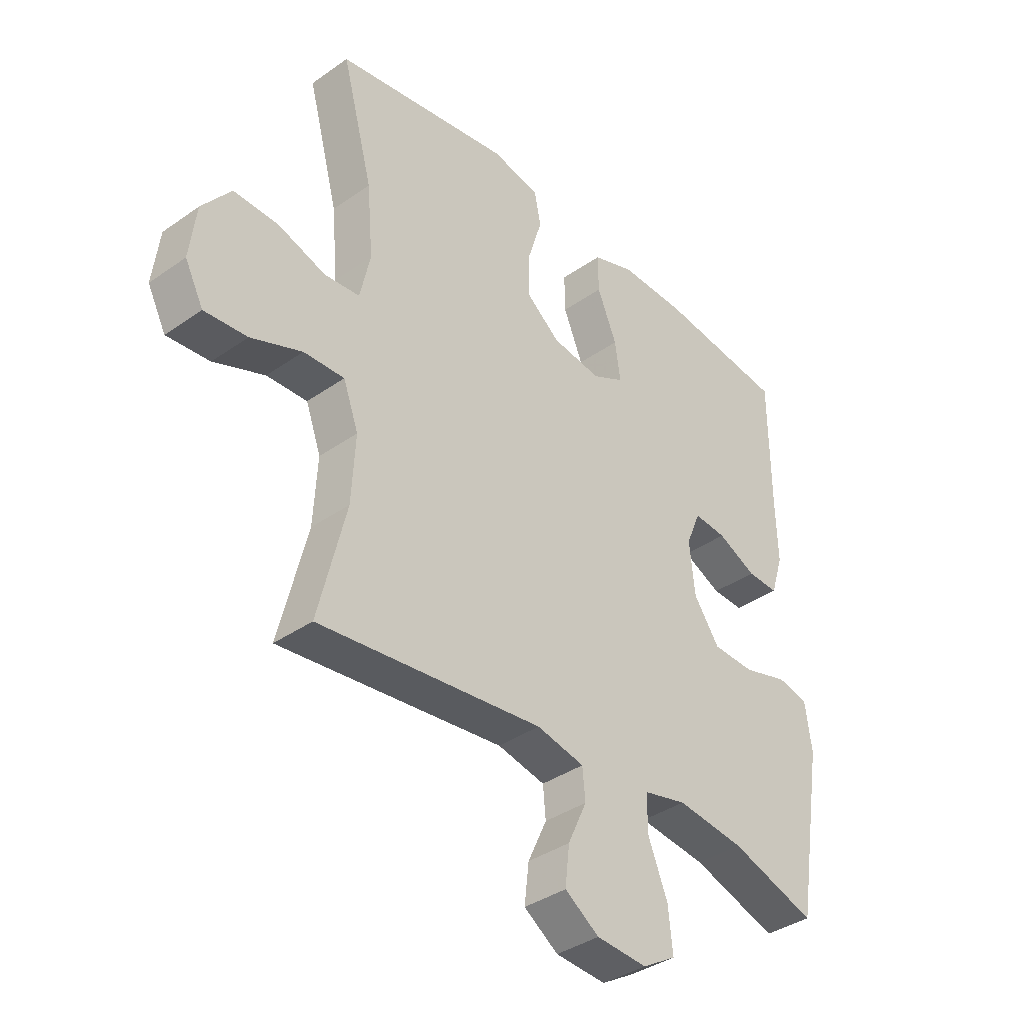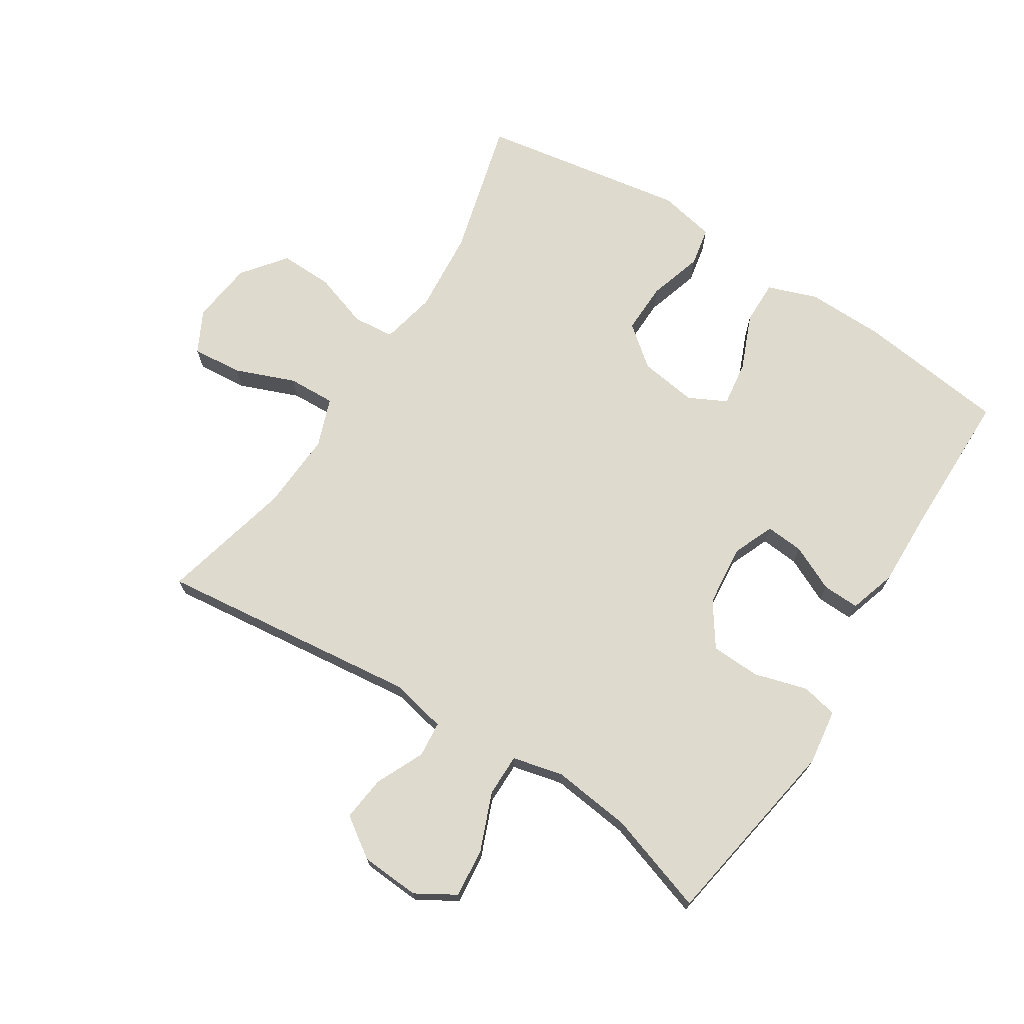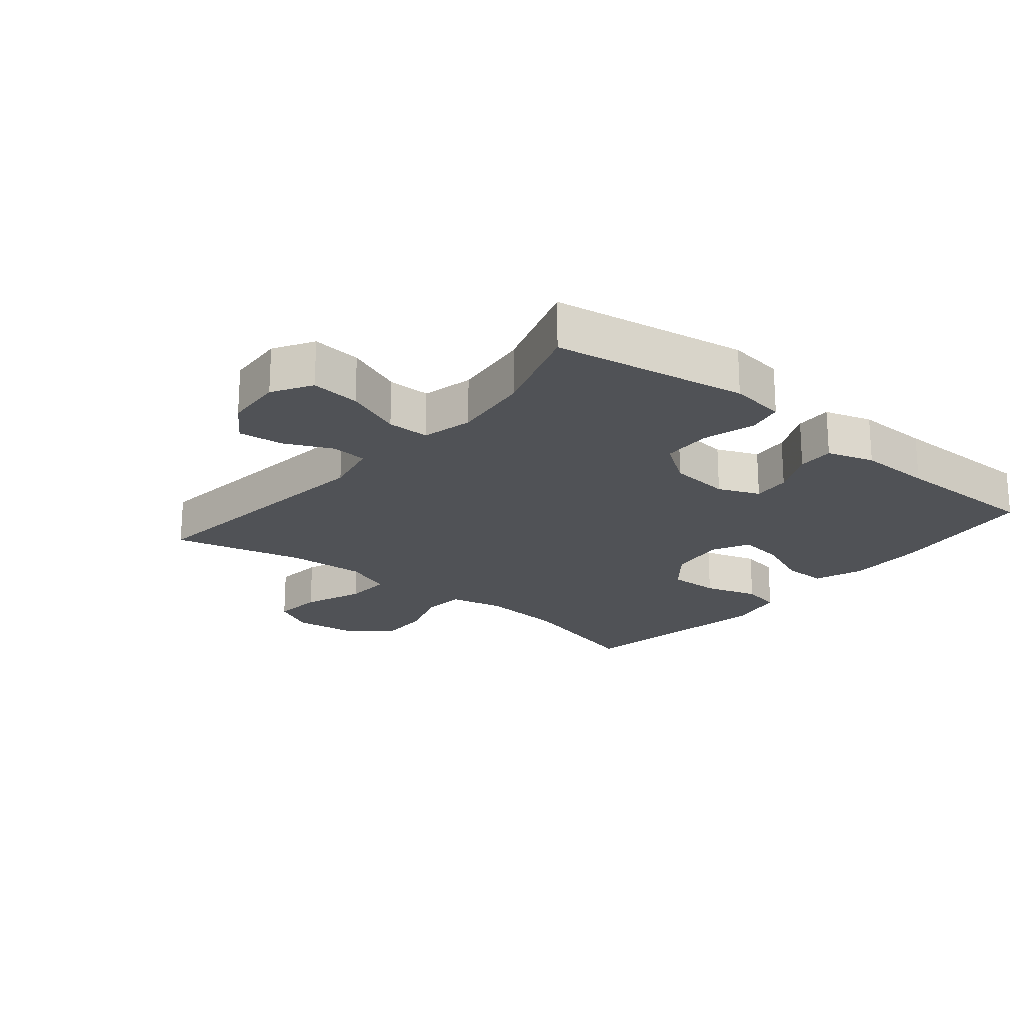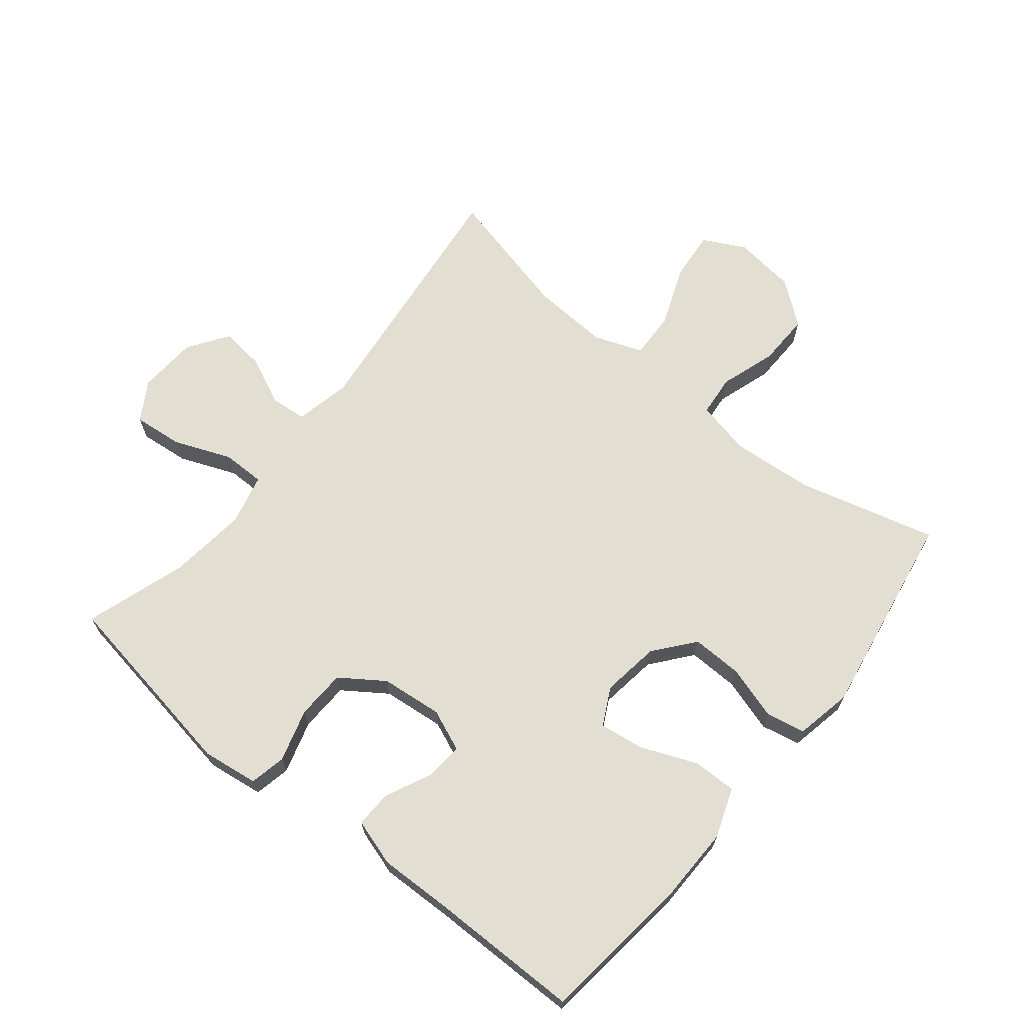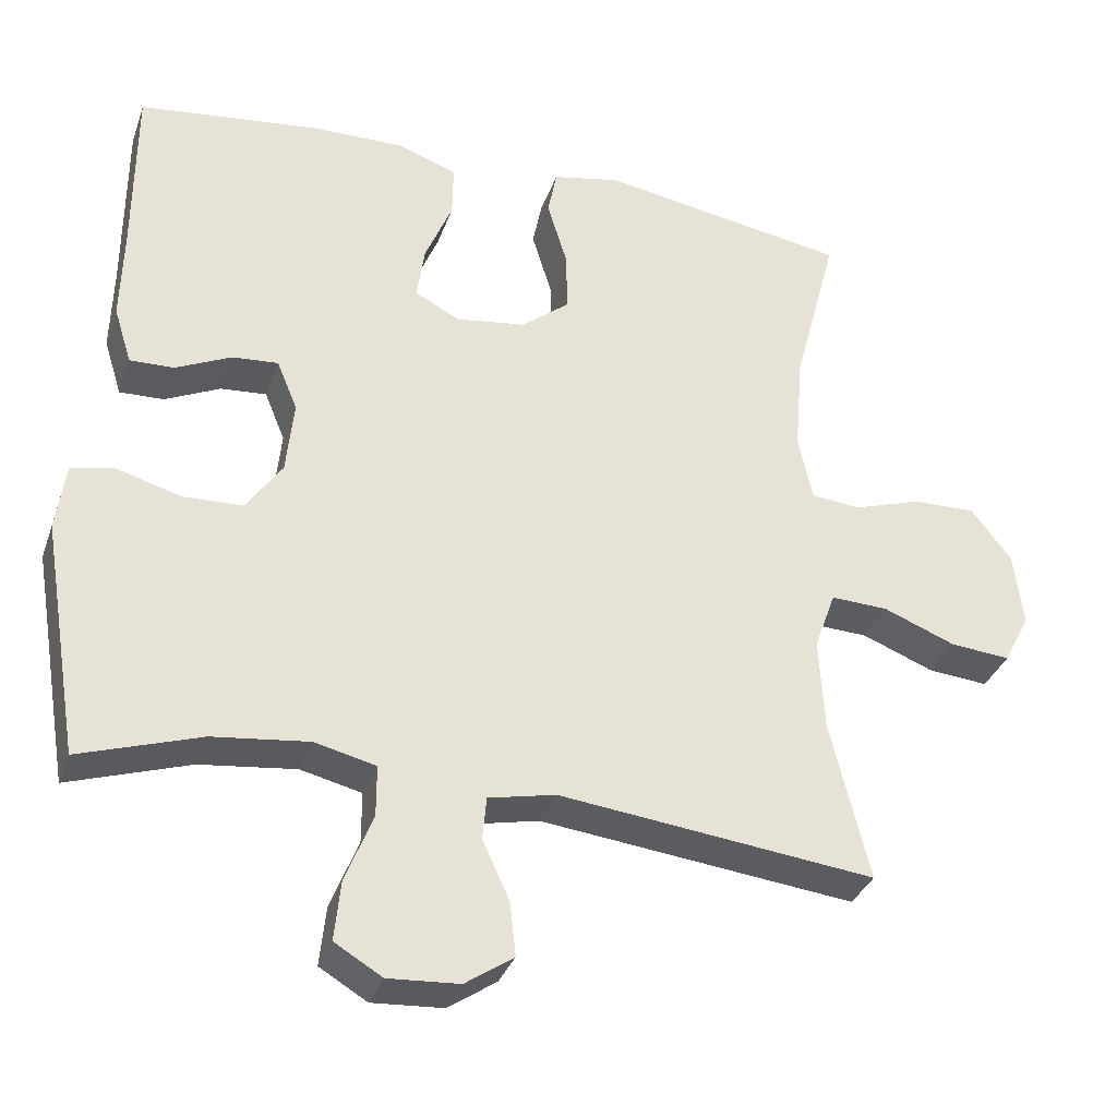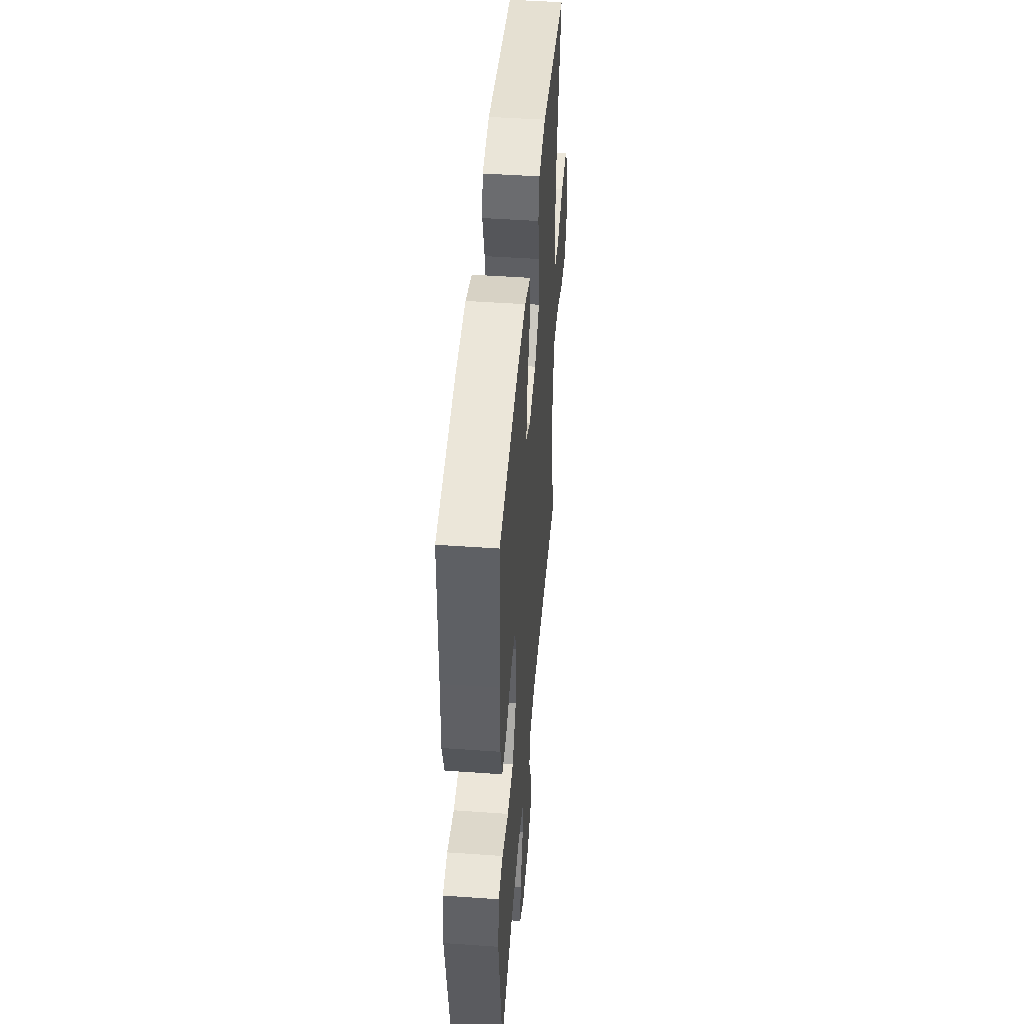
<metadata>
{"format":"obj","ext":"obj","renderer":"f3d","projection":"perspective","resolution":1024,"background":"white","views":[{"elev":-37.7,"azim":131.9,"up":"+Z"},{"elev":71.2,"azim":-147.5,"up":"+Y"},{"elev":-21.0,"azim":-129.6,"up":"+Y"},{"elev":67.6,"azim":-51.1,"up":"+Y"},{"elev":-33.6,"azim":-18.0,"up":"+Z"},{"elev":46.9,"azim":-85.4,"up":"+Z"}]}
</metadata>
<code>
v -0.5 0.07 -0.5
v -0.551 0.07 -0.194
v -0.539 0.07 -0.106
v -0.482 0.07 -0.094
v -0.399 0.07 -0.118
v -0.321 0.07 -0.115
v -0.274 0.07 -0.047
v -0.264 0.07 0.05
v -0.291 0.07 0.115
v -0.351 0.07 0.11
v -0.423 0.07 0.076
v -0.481 0.07 0.074
v -0.504 0.07 0.148
v -0.501 0.07 0.264
v -0.5 0.07 0.5
v -0.264 0.07 0.529
v -0.142 0.07 0.531
v -0.064 0.07 0.503
v -0.065 0.07 0.434
v -0.101 0.07 0.347
v -0.111 0.07 0.276
v -0.052 0.07 0.246
v 0.039 0.07 0.259
v 0.102 0.07 0.31
v 0.1 0.07 0.39
v 0.074 0.07 0.475
v 0.086 0.07 0.536
v 0.175 0.07 0.554
v 0.5 0.07 0.5
v 0.443 0.07 0.284
v 0.432 0.07 0.153
v 0.451 0.07 0.067
v 0.516 0.07 0.061
v 0.604 0.07 0.09
v 0.687 0.07 0.092
v 0.74 0.07 0.024
v 0.752 0.07 -0.074
v 0.718 0.07 -0.14
v 0.639 0.07 -0.133
v 0.545 0.07 -0.096
v 0.47 0.07 -0.093
v 0.442 0.07 -0.17
v 0.449 0.07 -0.292
v 0.5 0.07 -0.5
v 0.087 0.07 -0.453
v -0.001 0.07 -0.472
v -0.006 0.07 -0.528
v 0.029 0.07 -0.604
v 0.037 0.07 -0.675
v -0.026 0.07 -0.718
v -0.119 0.07 -0.724
v -0.181 0.07 -0.687
v -0.173 0.07 -0.609
v -0.137 0.07 -0.519
v -0.137 0.07 -0.452
v -0.217 0.07 -0.433
v -0.342 0.07 -0.448
v -0.5 0 -0.5
v -0.551 0 -0.194
v -0.539 0 -0.106
v -0.482 0 -0.094
v -0.399 0 -0.118
v -0.321 0 -0.115
v -0.274 0 -0.047
v -0.264 0 0.05
v -0.291 0 0.115
v -0.351 0 0.11
v -0.423 0 0.076
v -0.481 0 0.074
v -0.504 0 0.148
v -0.501 0 0.264
v -0.5 0 0.5
v -0.264 0 0.529
v -0.142 0 0.531
v -0.064 0 0.503
v -0.065 0 0.434
v -0.101 0 0.347
v -0.111 0 0.276
v -0.052 0 0.246
v 0.039 0 0.259
v 0.102 0 0.31
v 0.1 0 0.39
v 0.074 0 0.475
v 0.086 0 0.536
v 0.175 0 0.554
v 0.5 0 0.5
v 0.443 0 0.284
v 0.432 0 0.153
v 0.451 0 0.067
v 0.516 0 0.061
v 0.604 0 0.09
v 0.687 0 0.092
v 0.74 0 0.024
v 0.752 0 -0.074
v 0.718 0 -0.14
v 0.639 0 -0.133
v 0.545 0 -0.096
v 0.47 0 -0.093
v 0.442 0 -0.17
v 0.449 0 -0.292
v 0.5 0 -0.5
v 0.087 0 -0.453
v -0.001 0 -0.472
v -0.006 0 -0.528
v 0.029 0 -0.604
v 0.037 0 -0.675
v -0.026 0 -0.718
v -0.119 0 -0.724
v -0.181 0 -0.687
v -0.173 0 -0.609
v -0.137 0 -0.519
v -0.137 0 -0.452
v -0.217 0 -0.433
v -0.342 0 -0.448
f 52 53 54
f 51 52 54
f 50 51 54
f 49 50 54
f 48 49 54
f 47 48 54
f 46 47 54 55
f 45 46 55 56
f 43 44 45
f 42 43 45 56
f 38 39 40
f 37 38 40
f 36 37 40
f 35 36 40
f 34 35 40
f 33 34 40
f 32 33 40 41
f 42 56 57
f 41 42 57
f 32 41 57
f 31 32 57
f 28 29 30
f 27 28 30
f 26 27 30
f 25 26 30
f 18 19 20
f 17 18 20
f 16 17 20
f 15 16 20
f 14 15 20
f 14 20 21
f 13 14 21
f 12 13 21
f 11 12 21
f 10 11 21
f 9 10 21 22
f 3 4 5
f 2 3 5
f 1 2 5
f 57 1 5
f 57 5 6
f 31 57 6 7
f 24 25 30 31
f 23 24 31 7
f 8 9 22 23
f 7 8 23
f 111 110 109
f 111 109 108
f 111 108 107
f 111 107 106
f 111 106 105
f 111 105 104
f 112 111 104 103
f 113 112 103 102
f 102 101 100
f 113 102 100 99
f 97 96 95
f 97 95 94
f 97 94 93
f 97 93 92
f 97 92 91
f 97 91 90
f 98 97 90 89
f 114 113 99
f 114 99 98
f 114 98 89
f 114 89 88
f 87 86 85
f 87 85 84
f 87 84 83
f 87 83 82
f 77 76 75
f 77 75 74
f 77 74 73
f 77 73 72
f 77 72 71
f 78 77 71
f 78 71 70
f 78 70 69
f 78 69 68
f 78 68 67
f 79 78 67 66
f 62 61 60
f 62 60 59
f 62 59 58
f 62 58 114
f 63 62 114
f 64 63 114 88
f 88 87 82 81
f 64 88 81 80
f 80 79 66 65
f 80 65 64
f 1 58 59 2
f 2 59 60 3
f 3 60 61 4
f 4 61 62 5
f 5 62 63 6
f 6 63 64 7
f 7 64 65 8
f 8 65 66 9
f 9 66 67 10
f 10 67 68 11
f 11 68 69 12
f 12 69 70 13
f 13 70 71 14
f 14 71 72 15
f 15 72 73 16
f 16 73 74 17
f 17 74 75 18
f 18 75 76 19
f 19 76 77 20
f 20 77 78 21
f 21 78 79 22
f 22 79 80 23
f 23 80 81 24
f 24 81 82 25
f 25 82 83 26
f 26 83 84 27
f 27 84 85 28
f 28 85 86 29
f 29 86 87 30
f 30 87 88 31
f 31 88 89 32
f 32 89 90 33
f 33 90 91 34
f 34 91 92 35
f 35 92 93 36
f 36 93 94 37
f 37 94 95 38
f 38 95 96 39
f 39 96 97 40
f 40 97 98 41
f 41 98 99 42
f 42 99 100 43
f 43 100 101 44
f 44 101 102 45
f 45 102 103 46
f 46 103 104 47
f 47 104 105 48
f 48 105 106 49
f 49 106 107 50
f 50 107 108 51
f 51 108 109 52
f 52 109 110 53
f 53 110 111 54
f 54 111 112 55
f 55 112 113 56
f 56 113 114 57
f 57 114 58 1

</code>
